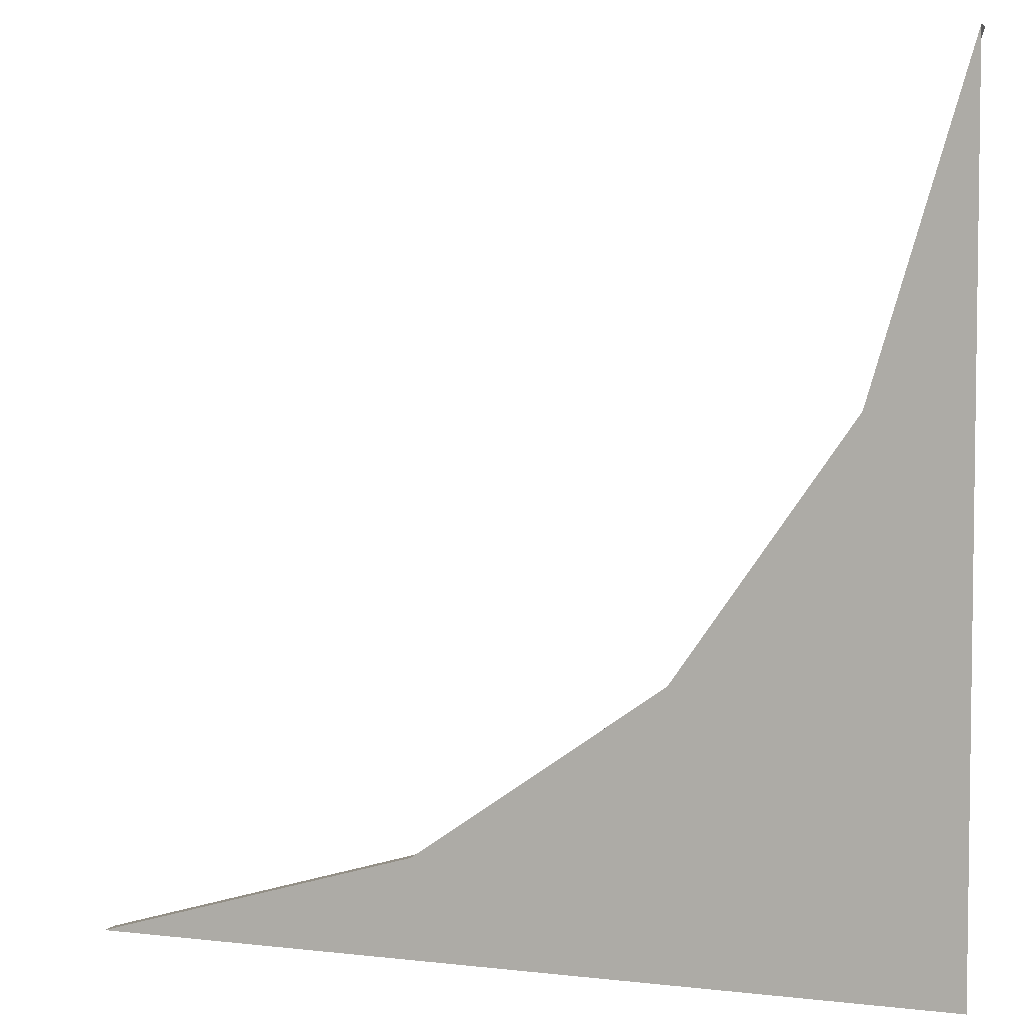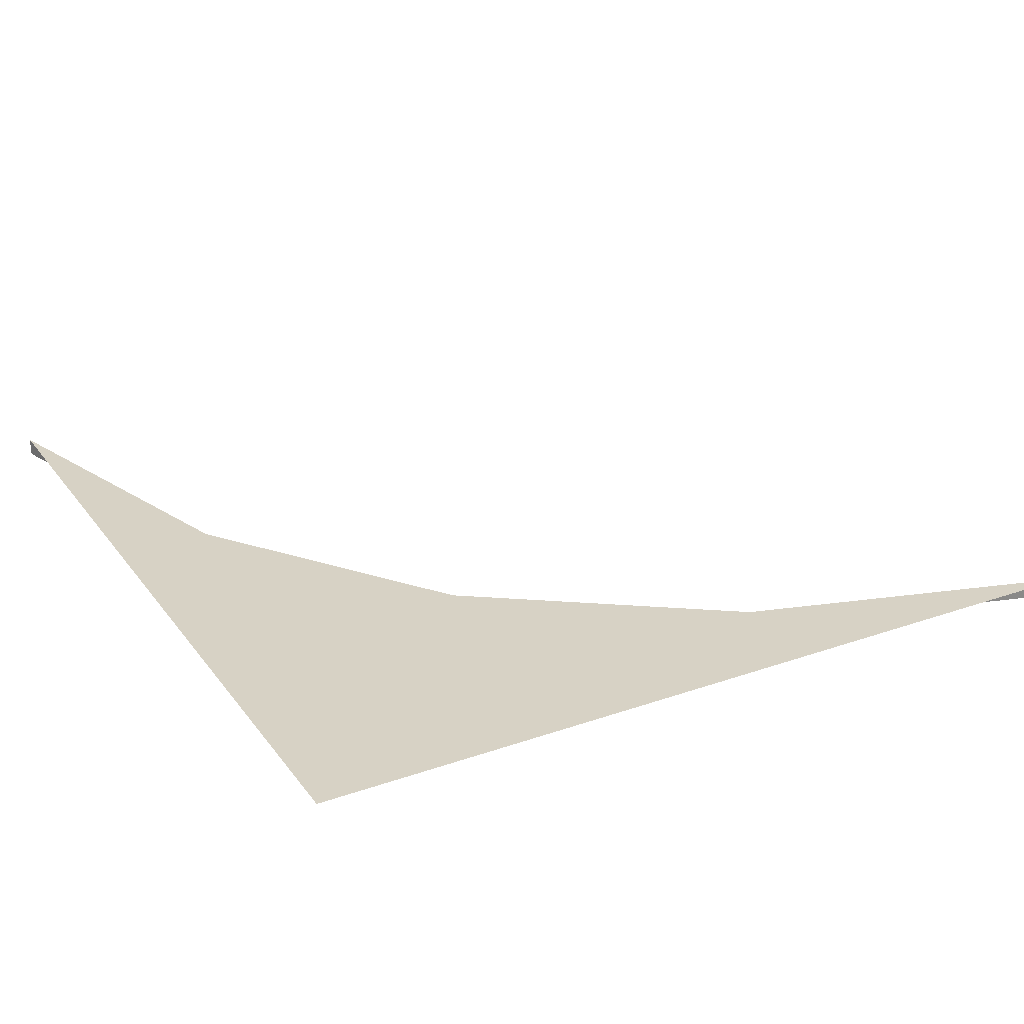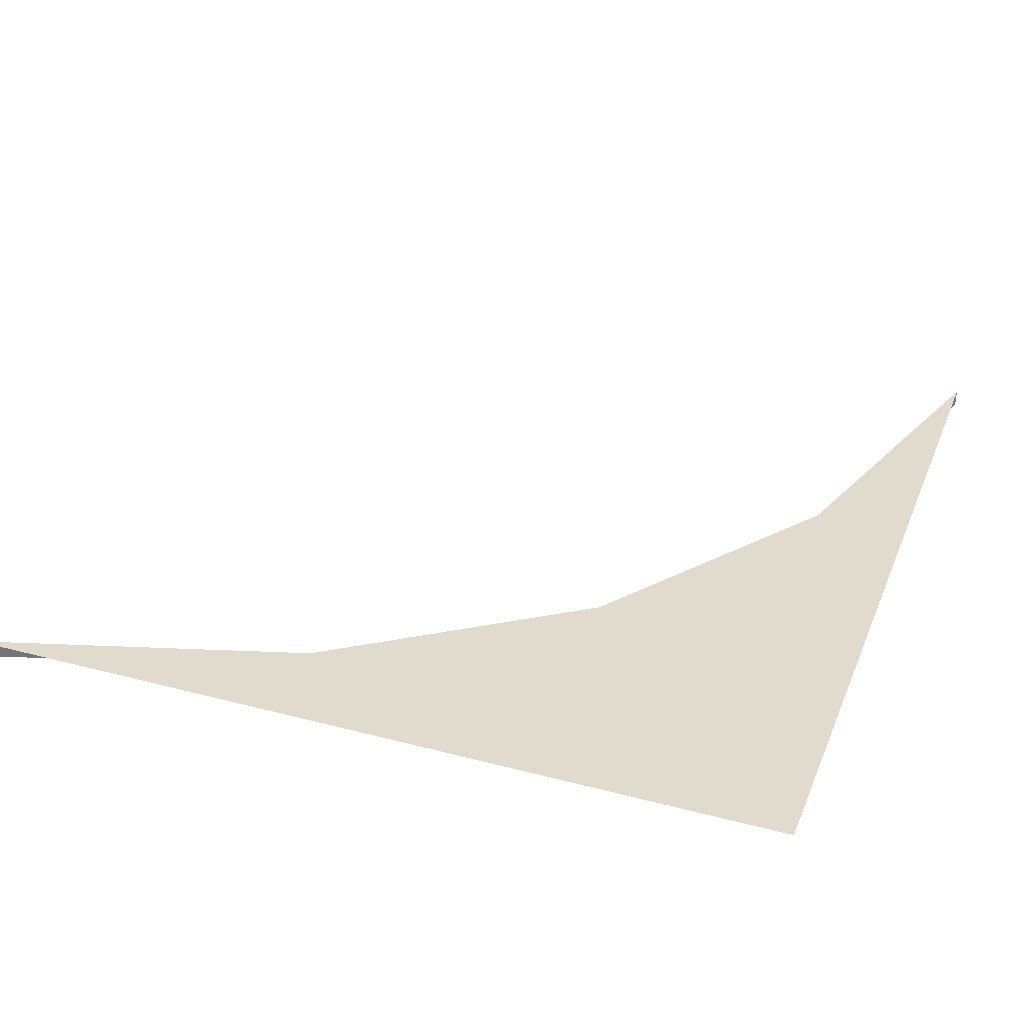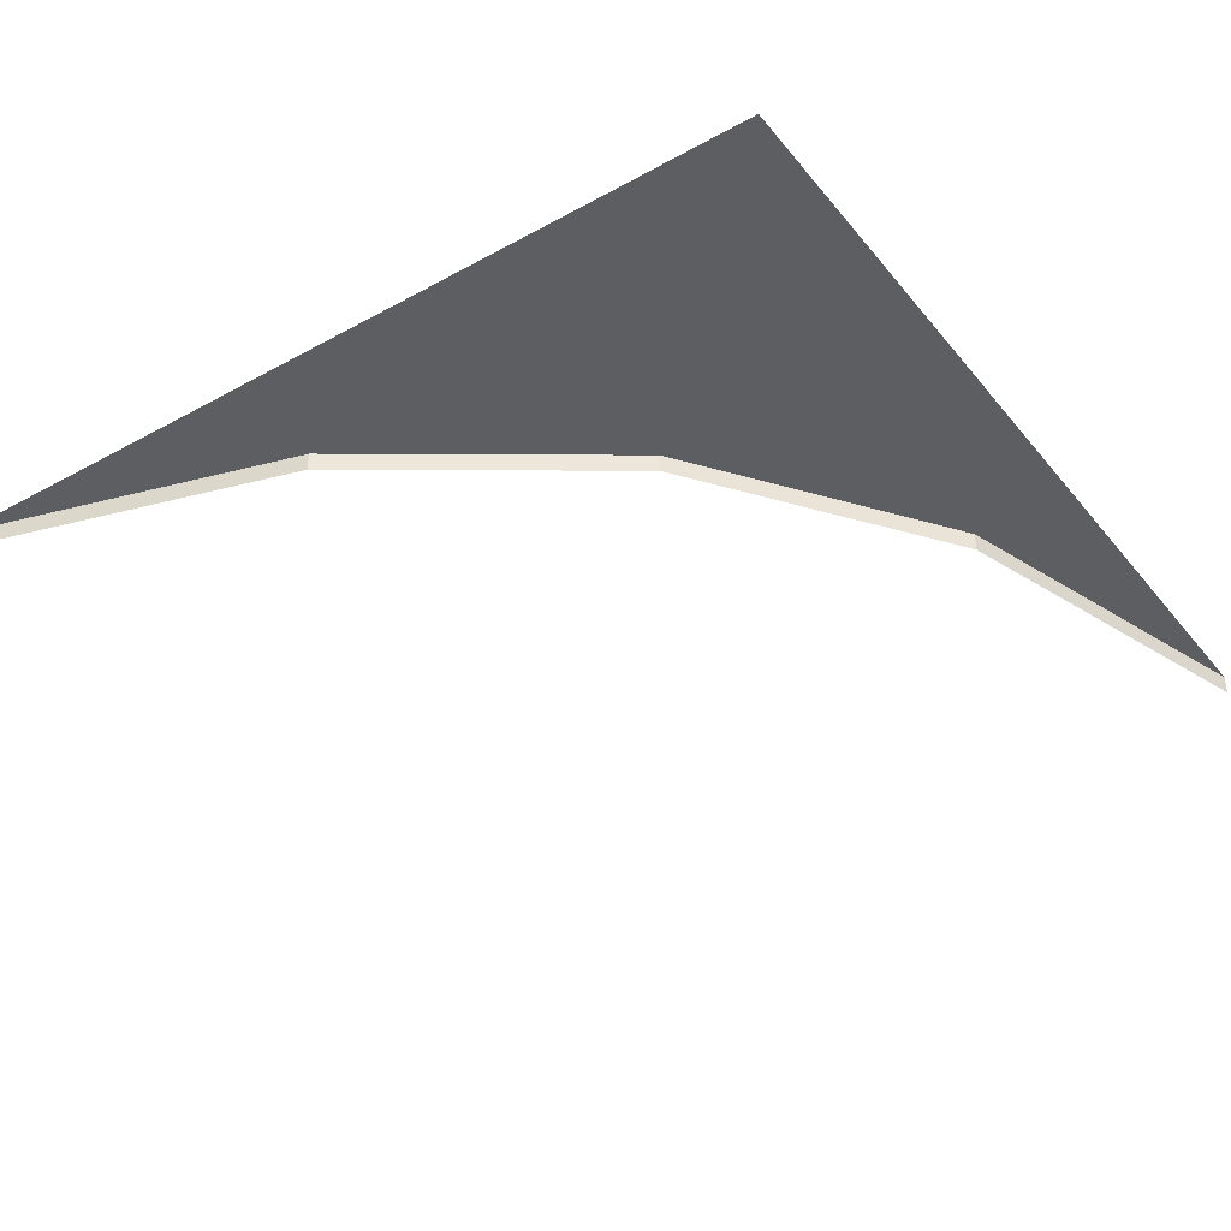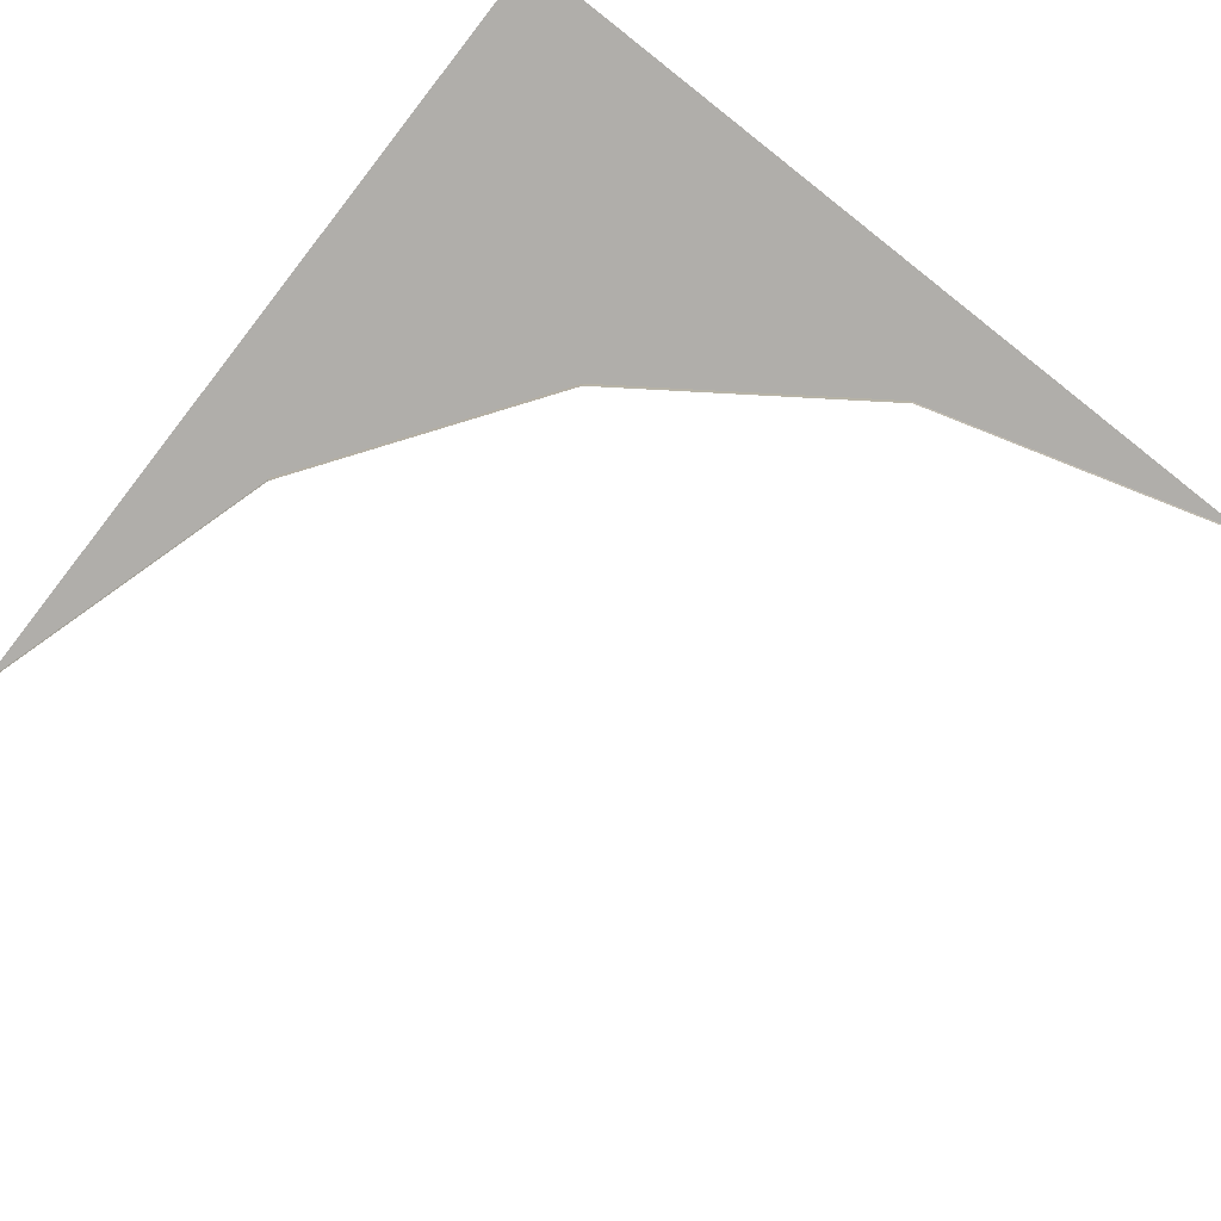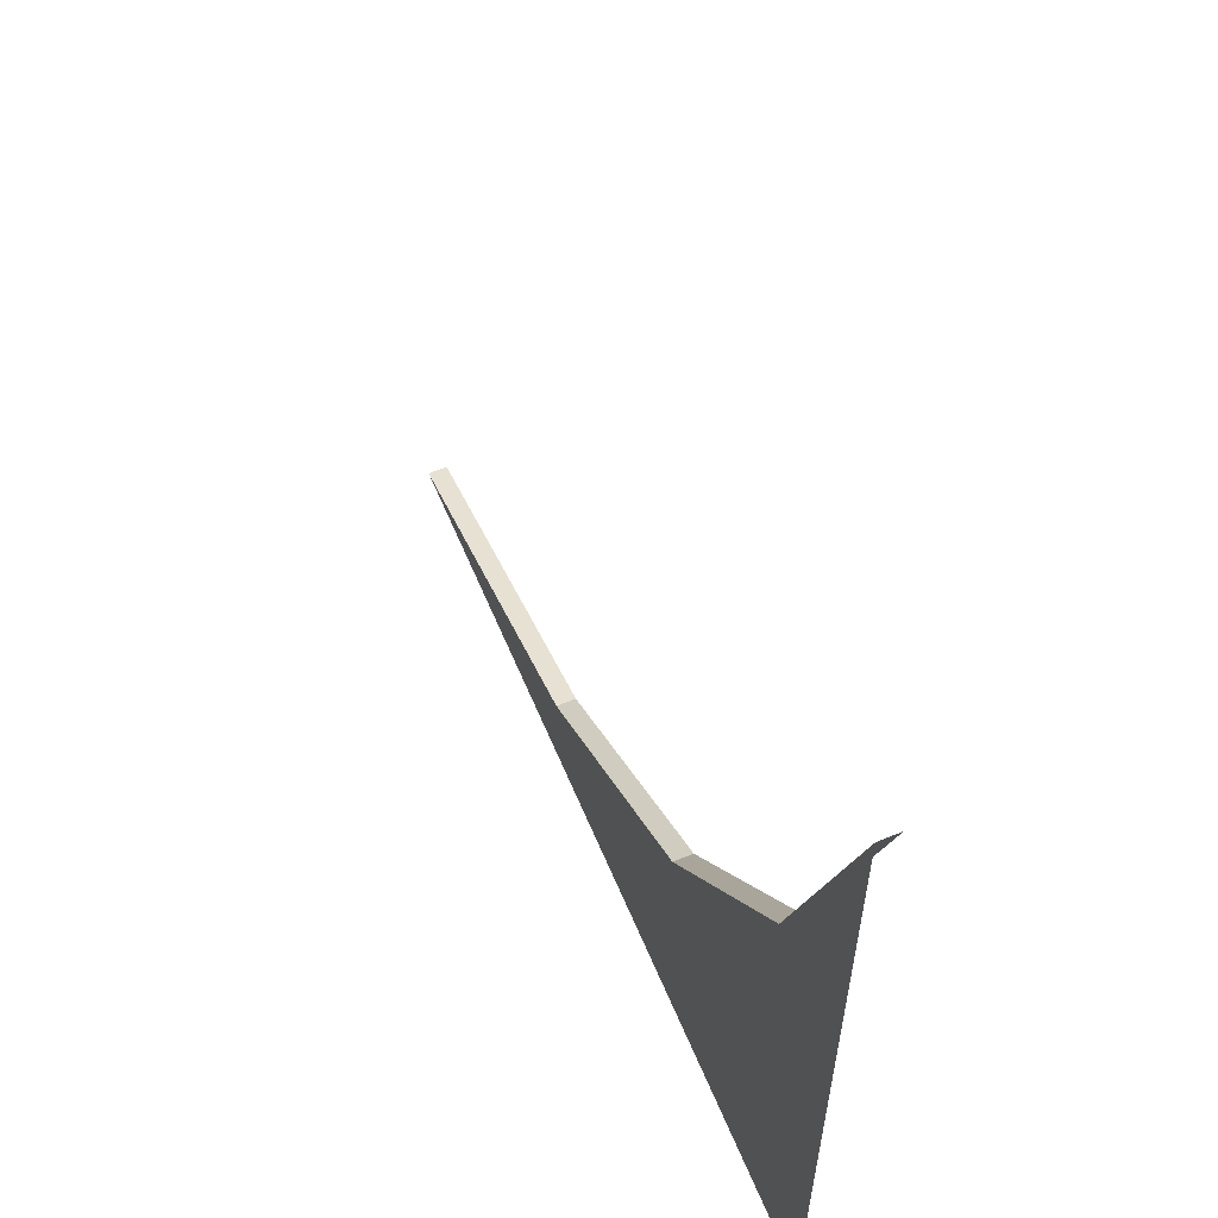
<metadata>
{"format":"obj","ext":"obj","renderer":"f3d","projection":"perspective","resolution":1024,"background":"white","views":[{"elev":4.7,"azim":20.5,"up":"+Y"},{"elev":27.2,"azim":61.5,"up":"+Z"},{"elev":33.3,"azim":20.0,"up":"+Z"},{"elev":-38.7,"azim":34.7,"up":"+Z"},{"elev":-77.7,"azim":51.9,"up":"+Z"},{"elev":60.6,"azim":67.3,"up":"+Y"}]}
</metadata>
<code>
g Pavement_D_E
v 7.5 -7.5 0.3271
v 7.5 -6.104e-07 0.3271
v -1.831e-06 -7.5 0.3271
v 7.5 7.5 0.3271
v -7.5 -7.5 0.3271
v 2.685 -2.685 0.3271
v -1.724 -5.776 0.3271
v 5.776 1.724 0.3271
v 7.5 7.5 1.526e-07
v -7.5 -7.5 1.526e-07
v 2.685 -2.685 1.526e-07
v -1.724 -5.776 1.526e-07
v 5.776 1.724 1.526e-07
v -7.5 -7.5 0.3271
v -1.724 -5.776 0.3271
v 2.685 -2.685 0.3271
v 5.776 1.724 0.3271
v 7.5 7.5 0.3271
v -1.724 -5.776 0.3271
v 2.685 -2.685 1.526e-07
v 2.685 -2.685 0.3271
v -1.724 -5.776 1.526e-07
v 5.776 1.724 0.3271
v 5.776 1.724 1.526e-07
g Pavement_D_E_0
f 3 7 5
f 7 3 6
f 1 6 3
f 1 2 6
f 8 6 2
f 4 8 2
f 15 12 14
f 10 14 12
f 17 13 16
f 11 16 13
f 21 20 19
f 22 19 20
f 18 9 23
f 24 23 9

</code>
